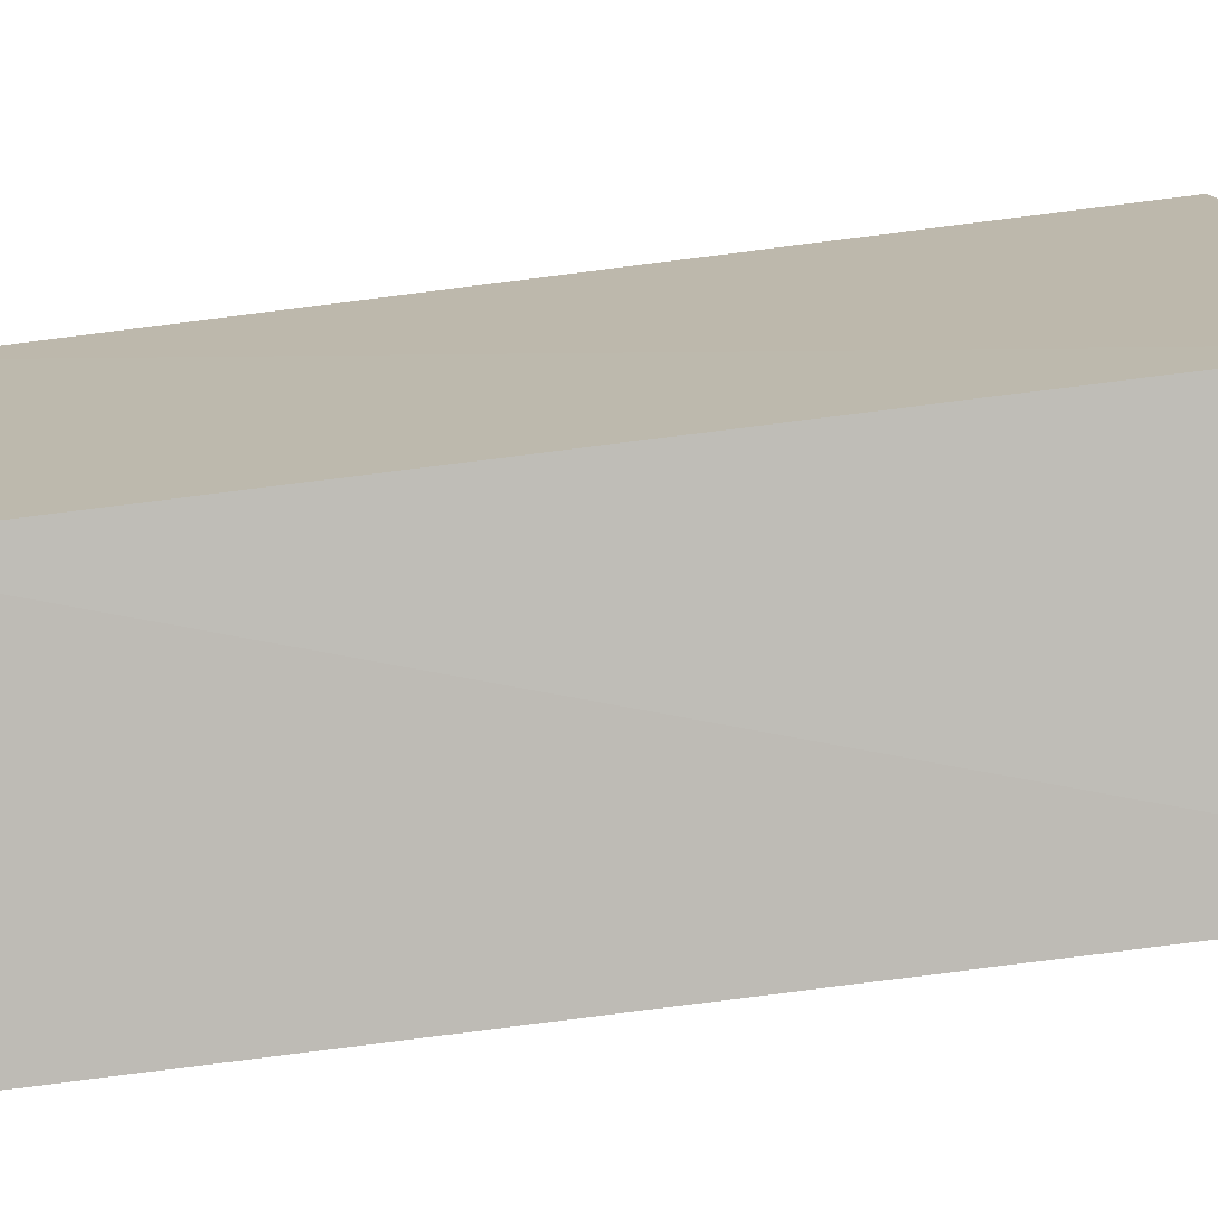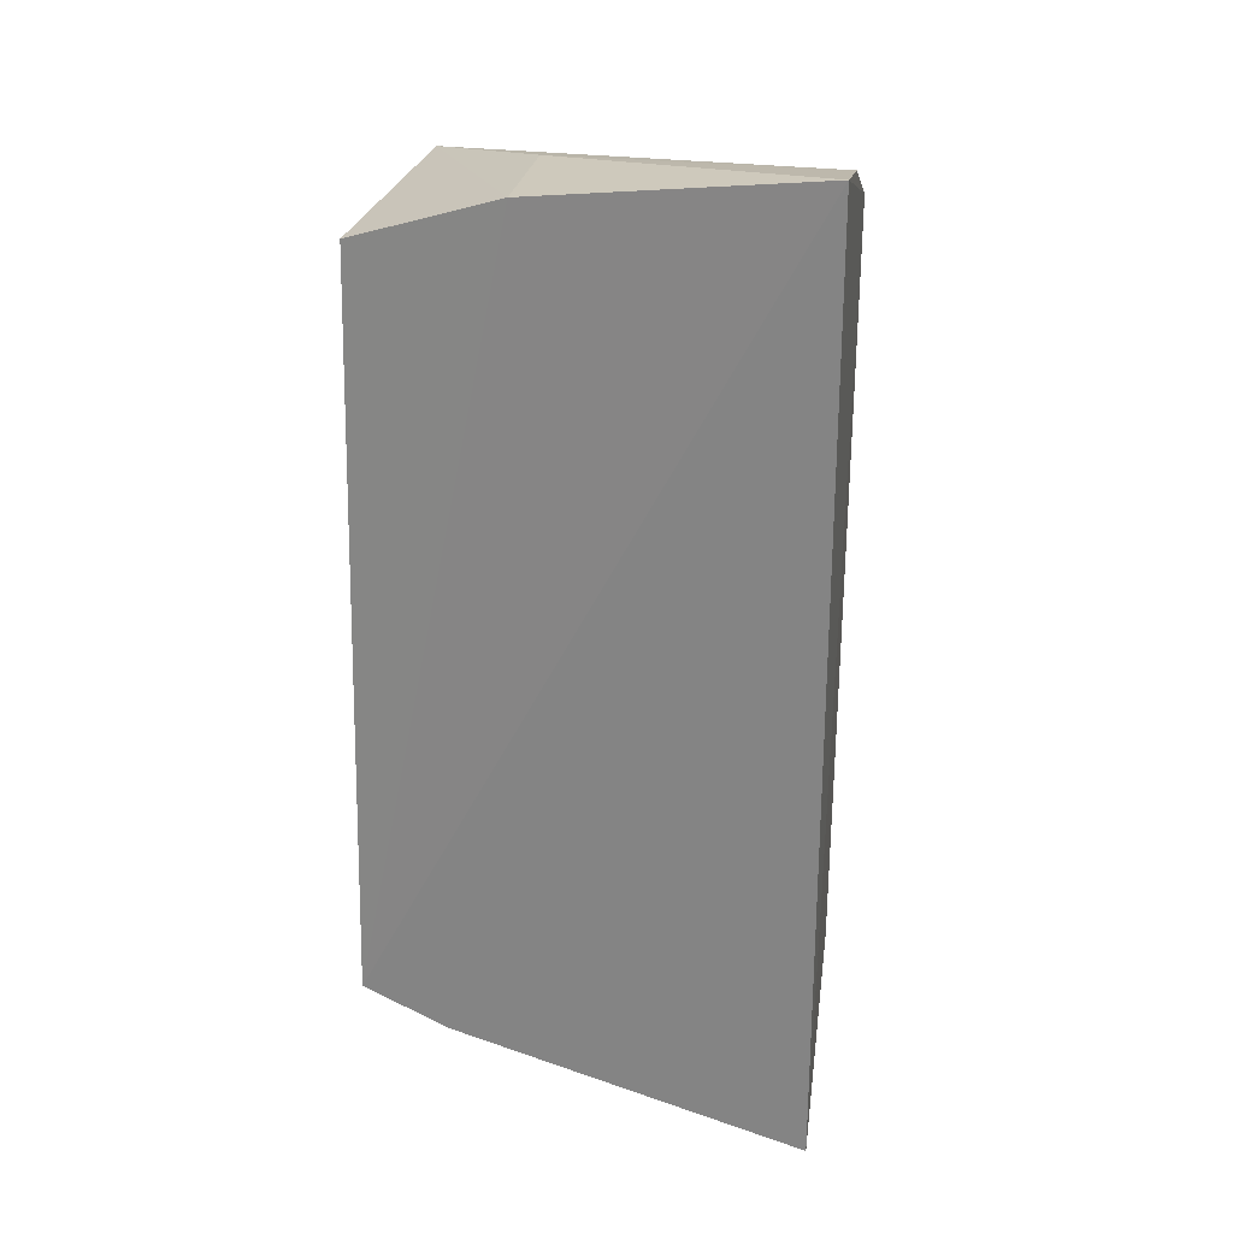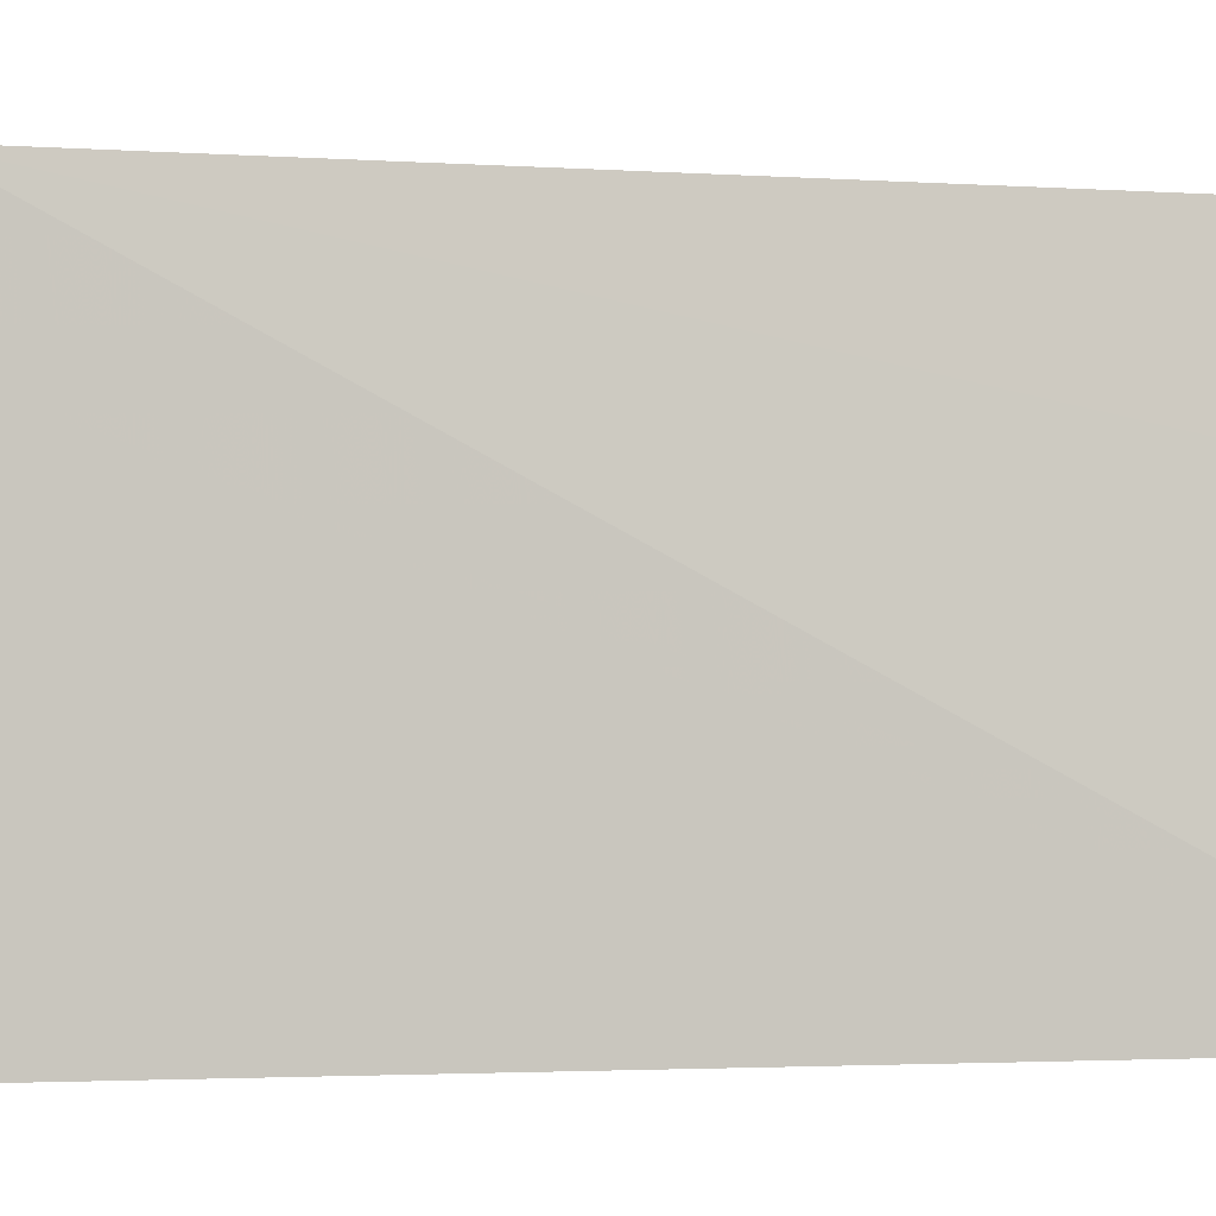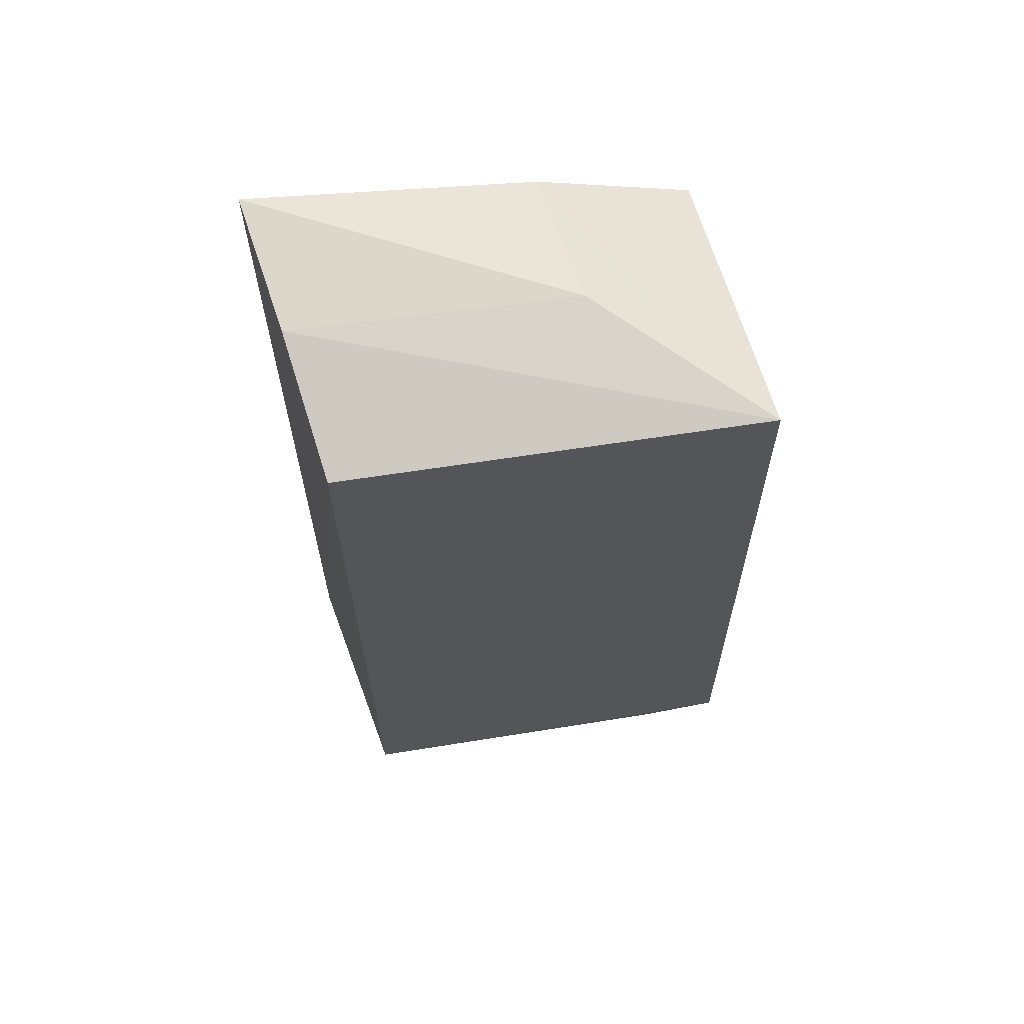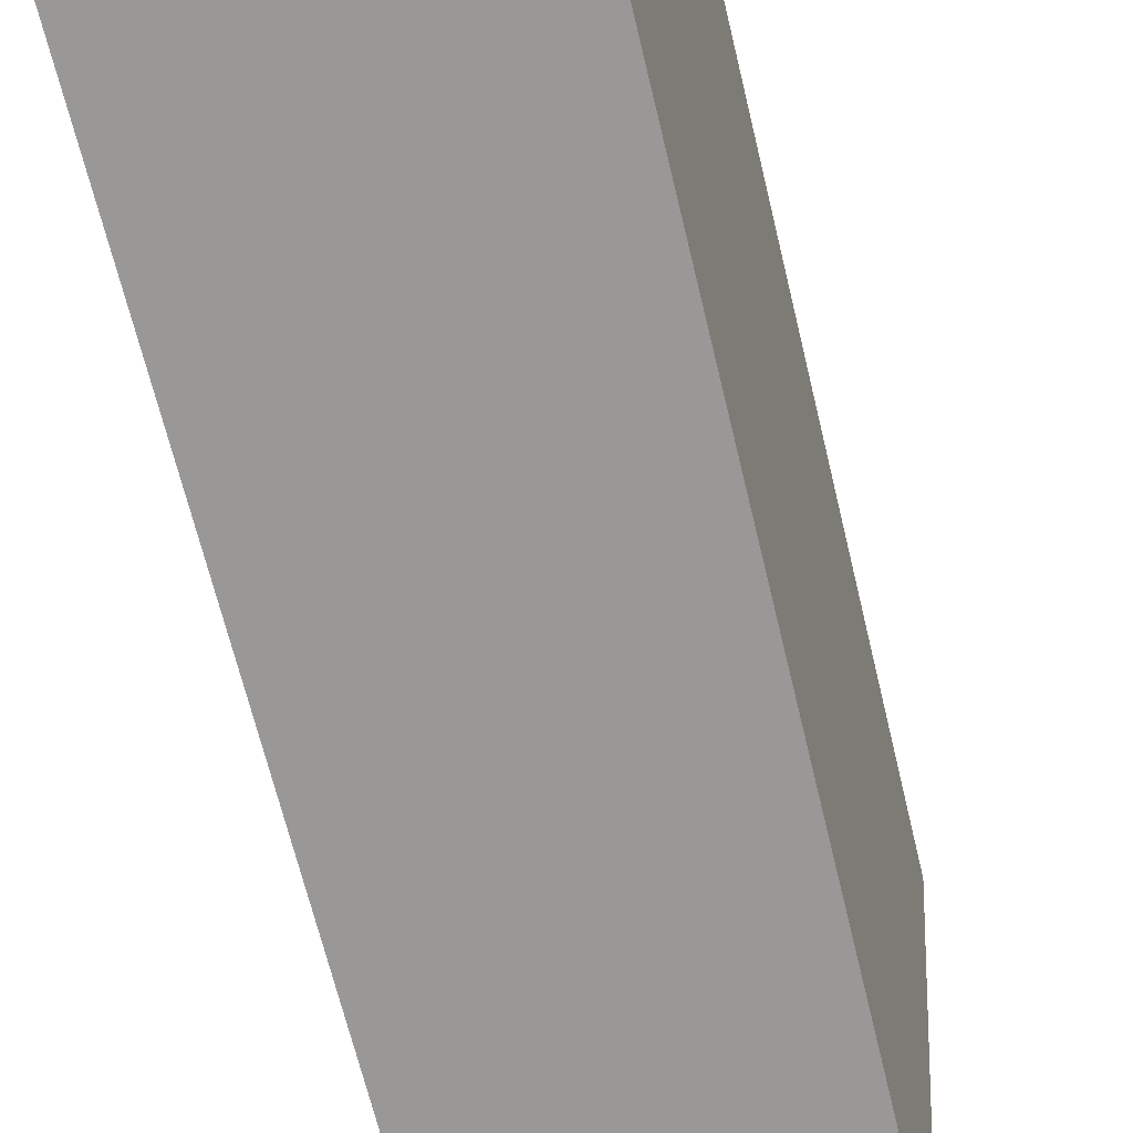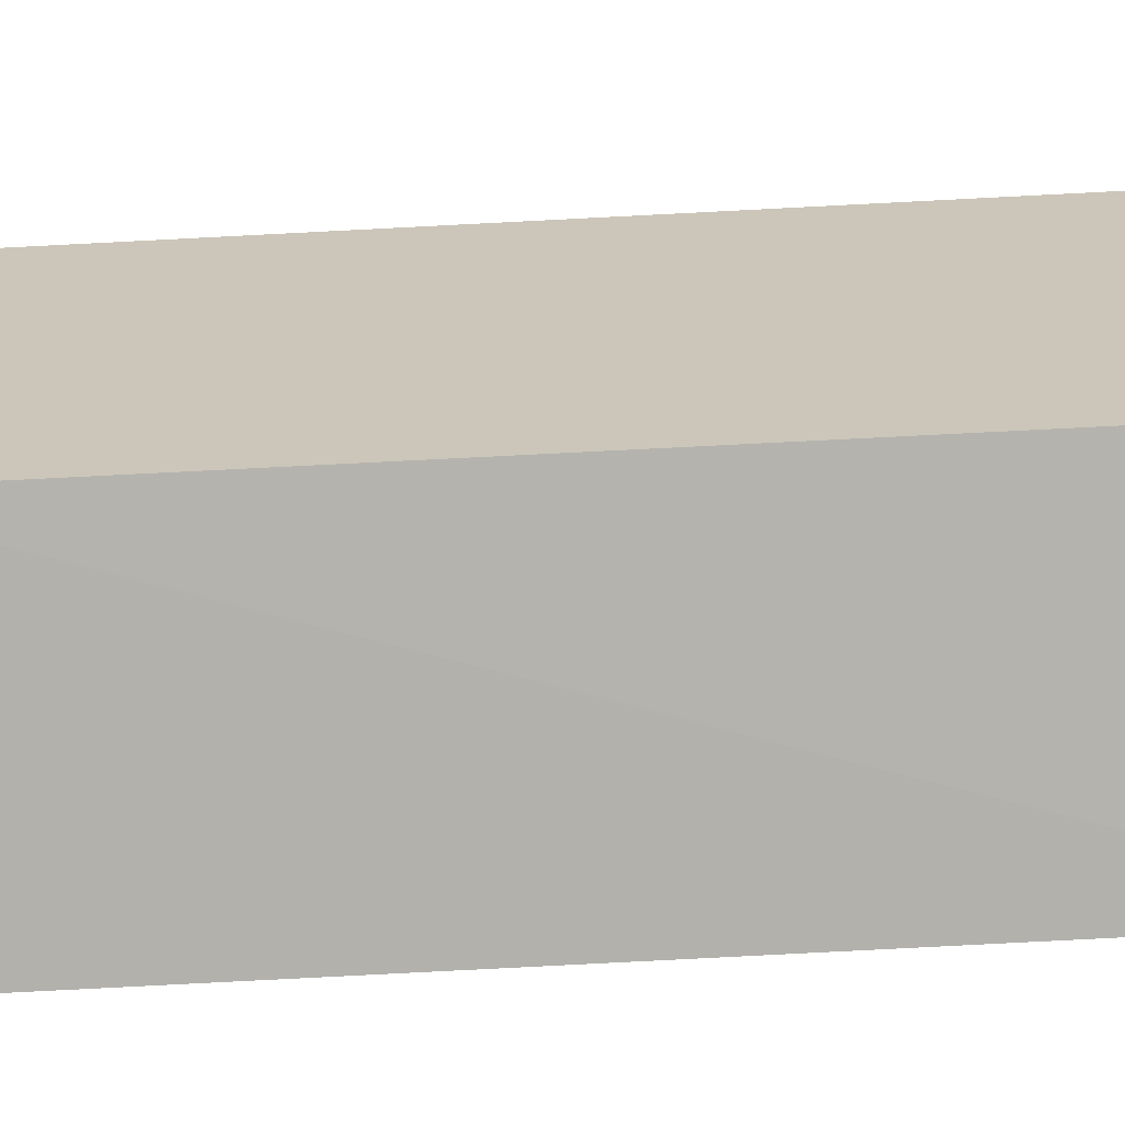
<metadata>
{"format":"obj","ext":"obj","renderer":"f3d","projection":"perspective","resolution":1024,"background":"white","views":[{"elev":-78.8,"azim":-82.9,"up":"+Z"},{"elev":24.9,"azim":104.8,"up":"+Y"},{"elev":-0.3,"azim":79.1,"up":"+Z"},{"elev":64.2,"azim":-103.1,"up":"+Y"},{"elev":-67.0,"azim":-166.6,"up":"+Z"},{"elev":-73.3,"azim":-87.2,"up":"+Z"}]}
</metadata>
<code>
v -0.3408 -0.09687 -0.08335
v -0.3415 -0.08227 -0.01286
v -0.4006 -0.07624 0.006155
v -0.4005 0.07482 0.004518
v -0.3399 0.08814 -0.08341
v -0.3417 -0.07572 0.004829
v -0.3935 -0.08219 -0.07735
v -0.3988 -0.08012 -0.009886
v -0.3455 0.07148 0.002689
v -0.3934 0.07275 -0.07811
v -0.3435 0.08096 -0.0275
v -0.3666 0.08326 -0.08058
v -0.3708 0.08156 -0.02486
f 5 2 1
f 6 3 2
f 6 4 3
f 6 2 5
f 7 3 4
f 8 1 2
f 8 2 3
f 8 7 1
f 8 3 7
f 9 4 6
f 10 5 1
f 10 1 7
f 10 7 4
f 11 9 6
f 11 6 5
f 11 4 9
f 12 10 4
f 12 5 10
f 13 11 5
f 13 4 11
f 13 12 4
f 13 5 12

</code>
